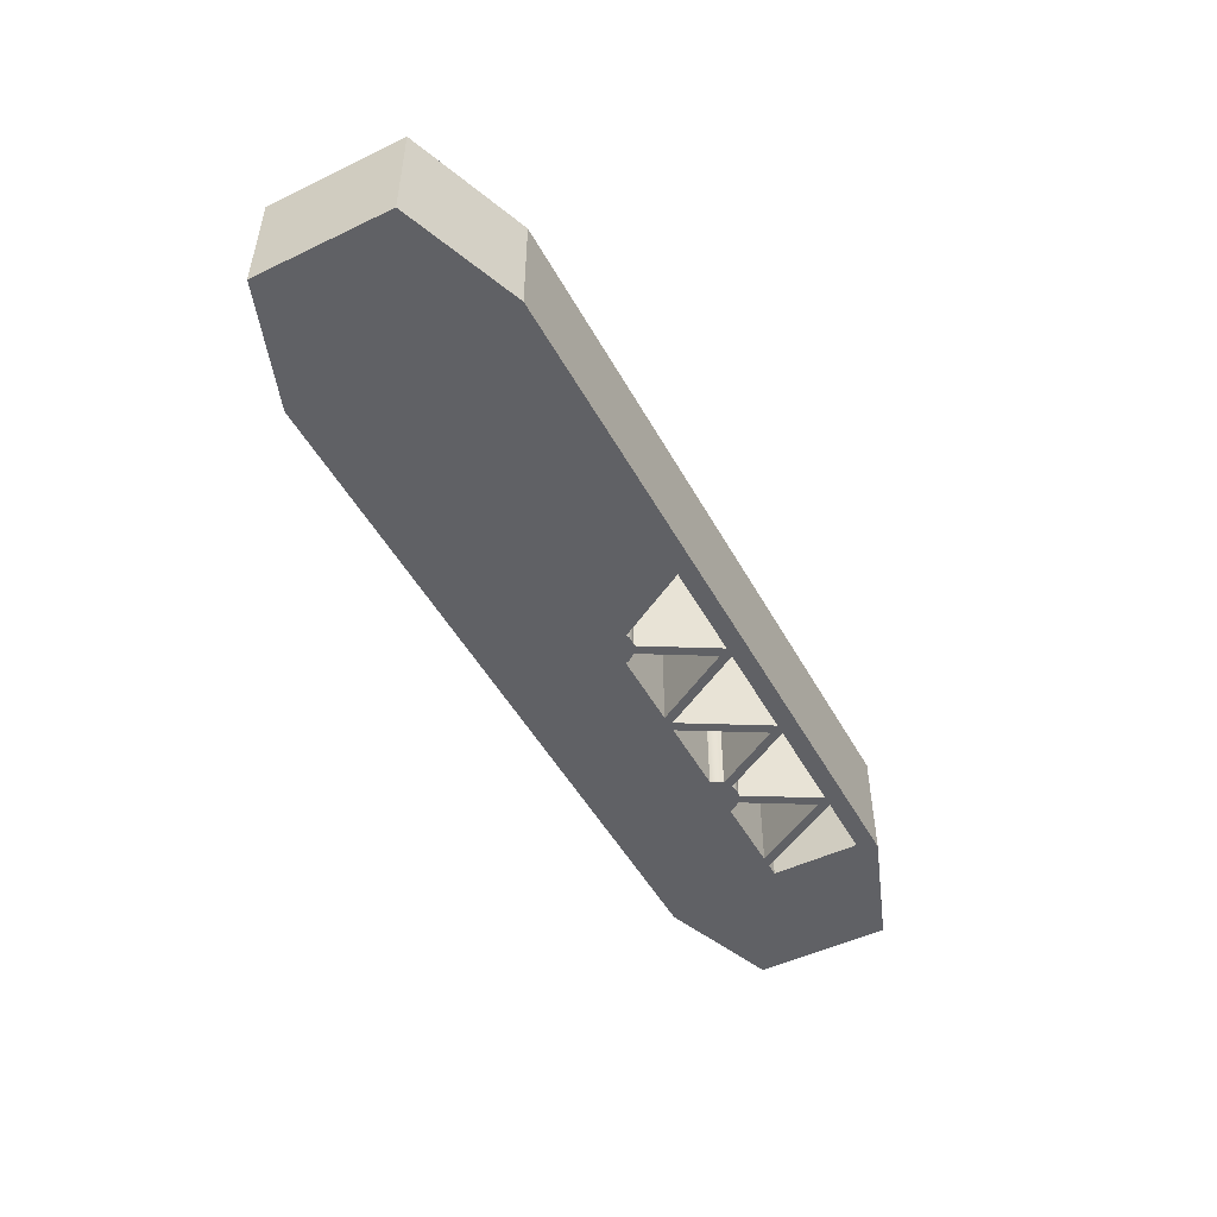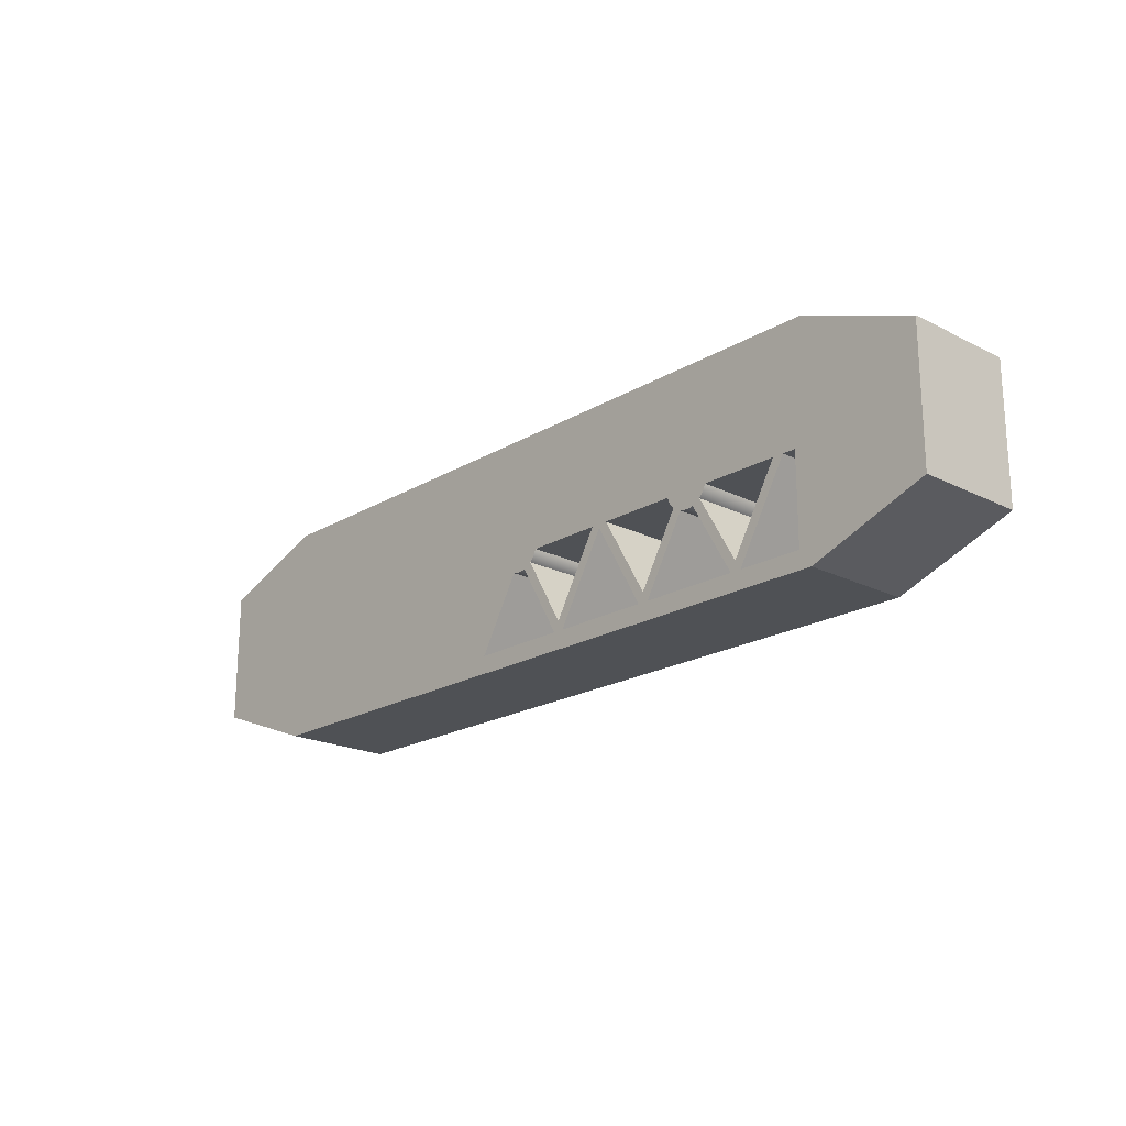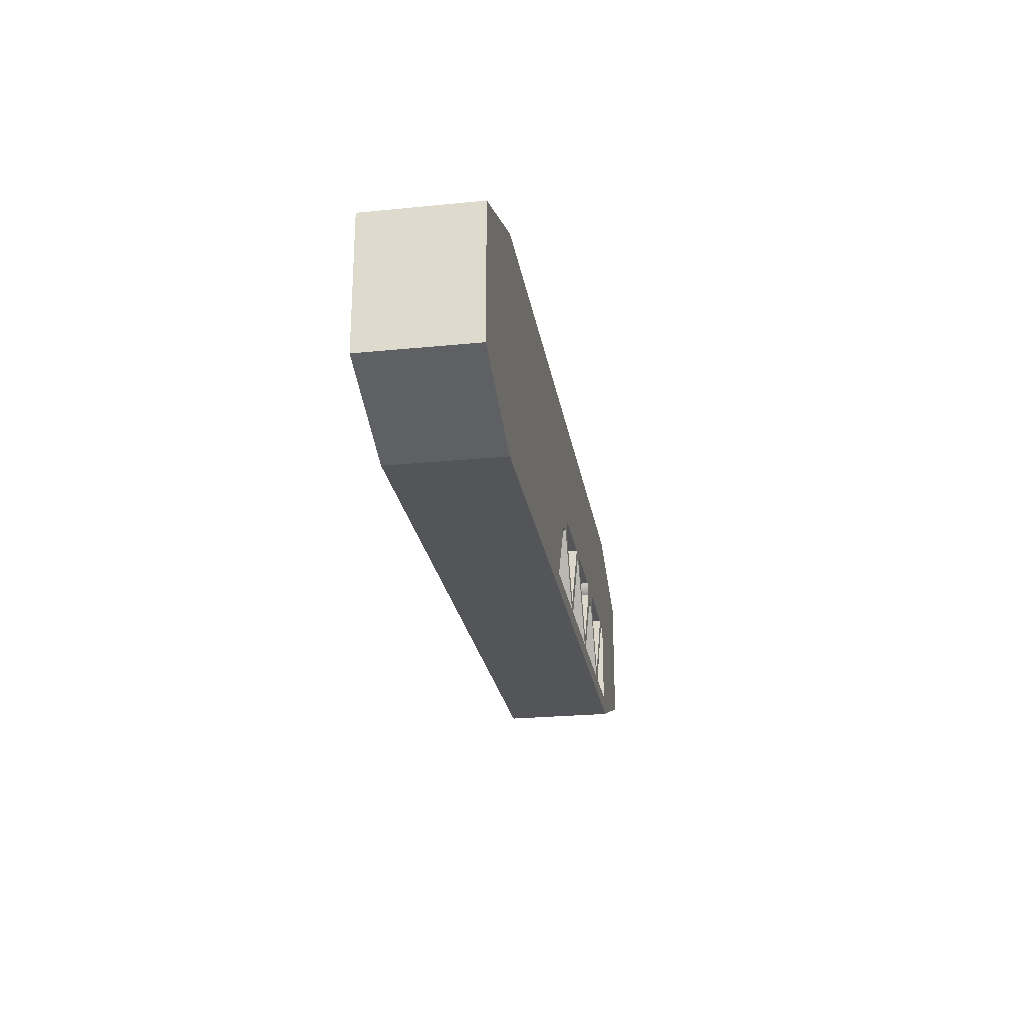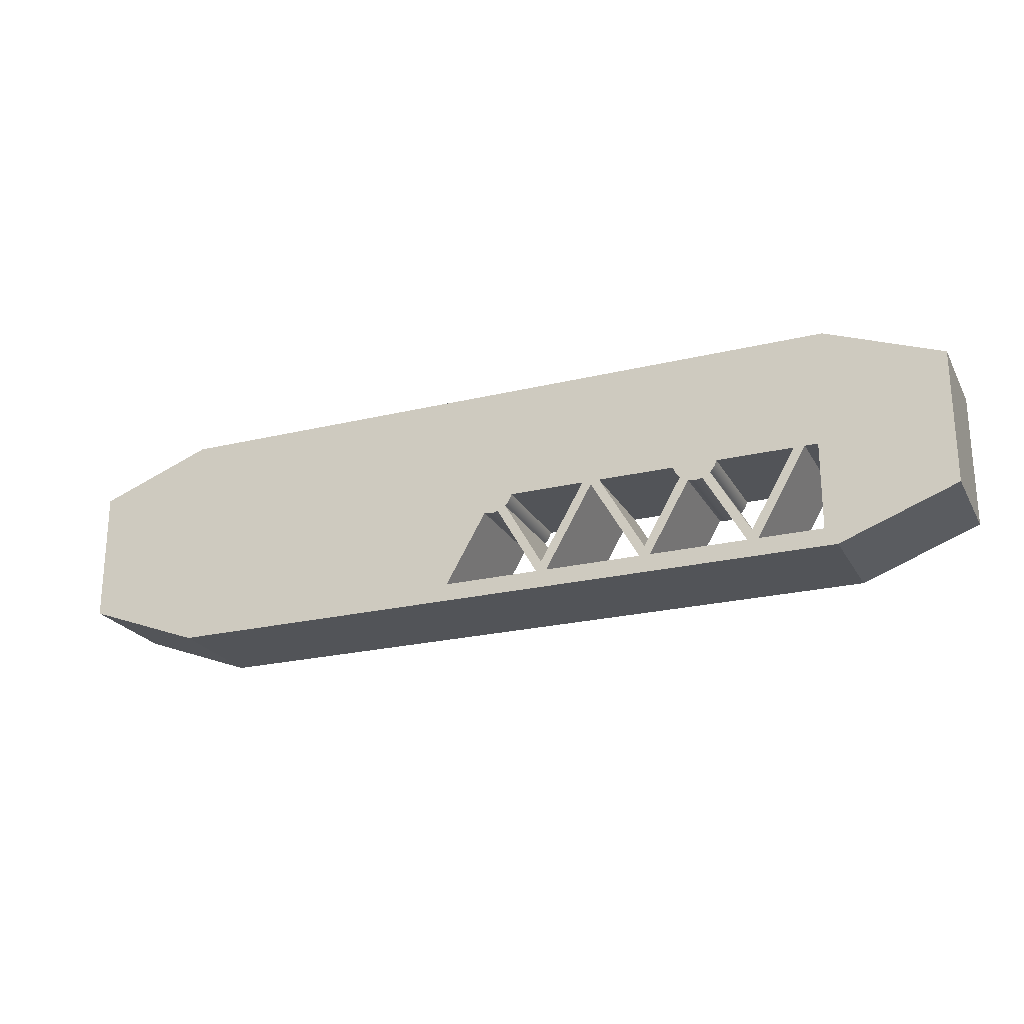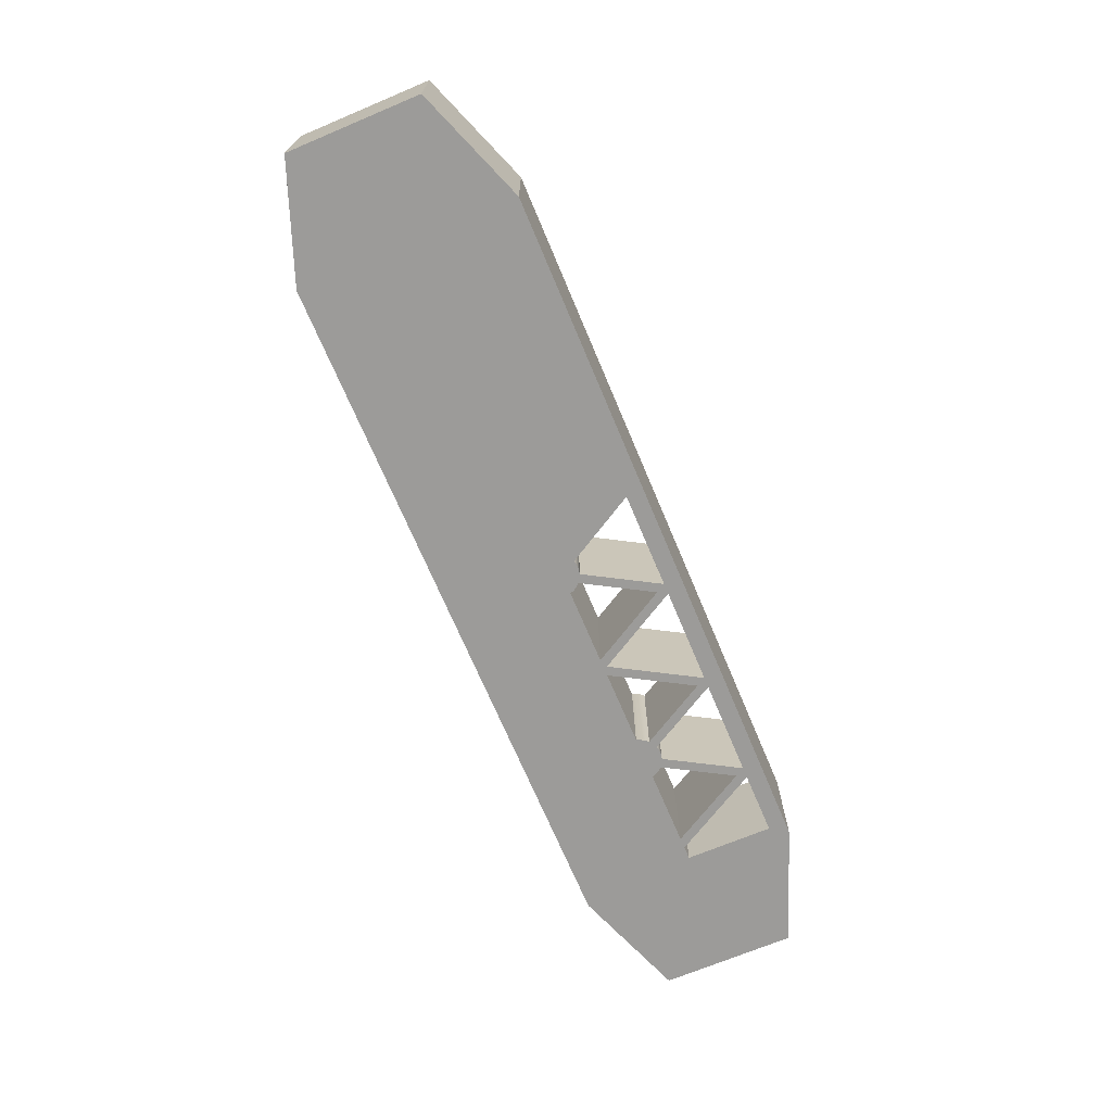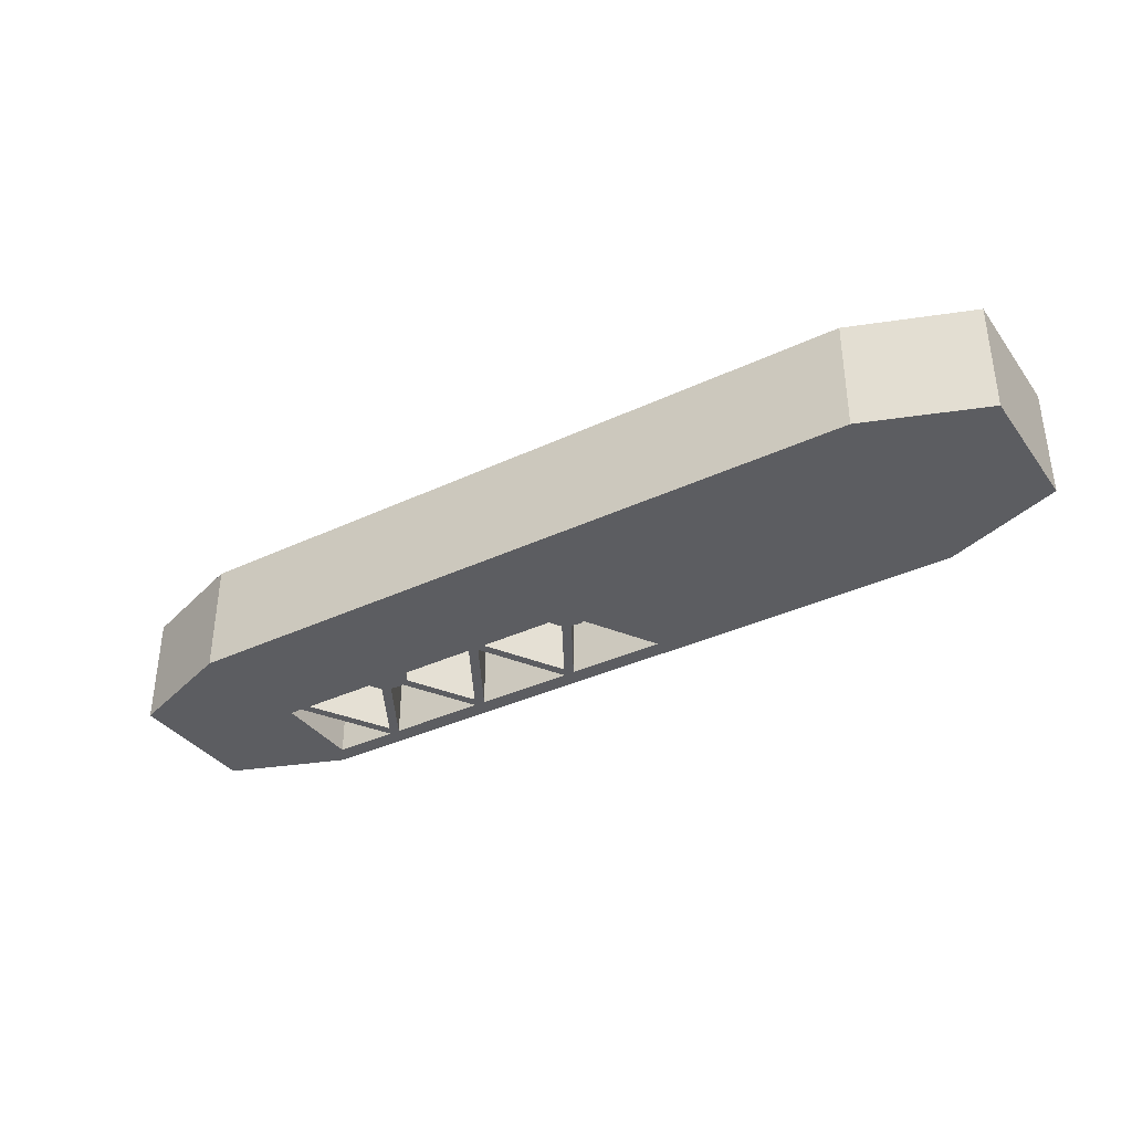
<metadata>
{"format":"obj","ext":"obj","renderer":"f3d","projection":"perspective","resolution":1024,"background":"white","views":[{"elev":-49.3,"azim":117.9,"up":"+Y"},{"elev":-20.1,"azim":-132.7,"up":"+Z"},{"elev":-24.6,"azim":99.3,"up":"+Z"},{"elev":-23.1,"azim":-157.6,"up":"+Z"},{"elev":-69.7,"azim":112.8,"up":"+Y"},{"elev":-36.3,"azim":31.6,"up":"+Y"}]}
</metadata>
<code>
v 7.813 0 1.258
v 6.757 0 -0.5715
v 6.757 2.413 -0.5715
v 7.813 2.413 1.258
v 8.87 0 -0.5715
v 7.813 0 1.258
v 7.813 2.413 1.258
v 8.87 2.413 -0.5715
v 6.757 0 -0.5715
v 8.87 0 -0.5715
v 8.87 2.413 -0.5715
v 6.757 2.413 -0.5715
v 2.794 0 1.334
v 2.794 0 -0.5715
v 2.794 2.413 -0.5715
v 2.794 2.413 1.334
v 3.076 0 1.334
v 2.794 0 1.334
v 2.794 2.413 1.334
v 3.076 2.413 1.334
v 4.176 0 -0.5715
v 3.076 0 1.334
v 3.076 2.413 1.334
v 4.176 2.413 -0.5715
v 2.794 0 -0.5715
v 4.176 0 -0.5715
v 4.176 2.413 -0.5715
v 2.794 2.413 -0.5715
v 7.622 0 1.334
v 5.951 0 1.334
v 5.951 2.413 1.334
v 7.622 2.413 1.334
v 6.639 0 -0.3683
v 7.622 0 1.334
v 7.622 2.413 1.334
v 6.639 2.413 -0.3683
v 5.8 0 1.086
v 6.639 0 -0.3683
v 6.639 2.413 -0.3683
v 5.8 2.413 1.086
v 5.951 0 1.334
v 5.917 0 1.242
v 5.866 0 1.158
v 5.8 0 1.086
v 5.8 2.413 1.086
v 5.866 2.413 1.158
v 5.917 2.413 1.242
v 5.951 2.413 1.334
v 9.826 0 1.086
v 9.76 0 1.158
v 9.709 0 1.242
v 9.675 0 1.334
v 9.675 2.413 1.334
v 9.709 2.413 1.242
v 9.76 2.413 1.158
v 9.826 2.413 1.086
v 8.987 0 -0.3677
v 9.826 0 1.086
v 9.826 2.413 1.086
v 8.987 2.413 -0.3677
v 8.005 0 1.334
v 8.987 0 -0.3677
v 8.987 2.413 -0.3677
v 8.005 2.413 1.334
v 9.675 0 1.334
v 8.005 0 1.334
v 8.005 2.413 1.334
v 9.675 2.413 1.334
v 5.132 0 1.086
v 5.066 0 1.158
v 5.015 0 1.242
v 4.981 0 1.334
v 4.981 2.413 1.334
v 5.015 2.413 1.242
v 5.066 2.413 1.158
v 5.132 2.413 1.086
v 4.293 0 -0.3683
v 5.132 0 1.086
v 5.132 2.413 1.086
v 4.293 2.413 -0.3683
v 3.31 0 1.334
v 4.293 0 -0.3683
v 4.293 2.413 -0.3683
v 3.31 2.413 1.334
v 4.981 0 1.334
v 3.31 0 1.334
v 3.31 2.413 1.334
v 4.981 2.413 1.334
v 5.624 0 0.9843
v 5.519 0 0.9617
v 5.413 0 0.9617
v 5.308 0 0.9843
v 5.308 2.413 0.9843
v 5.413 2.413 0.9617
v 5.519 2.413 0.9617
v 5.624 2.413 0.9843
v 6.522 0 -0.5715
v 5.624 0 0.9843
v 5.624 2.413 0.9843
v 6.522 2.413 -0.5715
v 4.41 0 -0.5715
v 6.522 0 -0.5715
v 6.522 2.413 -0.5715
v 4.41 2.413 -0.5715
v 5.308 0 0.9843
v 4.41 0 -0.5715
v 4.41 2.413 -0.5715
v 5.308 2.413 0.9843
v 10.32 0 0.9843
v 10.21 0 0.9617
v 10.11 0 0.9617
v 10 0 0.9843
v 10 2.413 0.9843
v 10.11 2.413 0.9617
v 10.21 2.413 0.9617
v 10.32 2.413 0.9843
v 11.22 0 -0.5715
v 10.32 0 0.9843
v 10.32 2.413 0.9843
v 11.22 2.413 -0.5715
v 9.104 0 -0.5715
v 11.22 0 -0.5715
v 11.22 2.413 -0.5715
v 9.104 2.413 -0.5715
v 10 0 0.9843
v 9.104 0 -0.5715
v 9.104 2.413 -0.5715
v 10 2.413 0.9843
v 0 0 0
v 0 0 2.921
v 0 2.413 2.921
v 0 2.413 0
v 2.54 0 -0.9525
v 0 0 0
v 0 2.413 0
v 2.54 2.413 -0.9525
v 17.78 0 -0.9525
v 2.54 0 -0.9525
v 2.54 2.413 -0.9525
v 17.78 2.413 -0.9525
v 20.32 0 0
v 17.78 0 -0.9525
v 17.78 2.413 -0.9525
v 20.32 2.413 0
v 20.32 0 2.921
v 20.32 0 0
v 20.32 2.413 0
v 20.32 2.413 2.921
v 17.78 0 3.874
v 20.32 0 2.921
v 20.32 2.413 2.921
v 17.78 2.413 3.874
v 2.54 0 3.874
v 17.78 0 3.874
v 17.78 2.413 3.874
v 2.54 2.413 3.874
v 0 0 2.921
v 2.54 0 3.874
v 2.54 2.413 3.874
v 0 2.413 2.921
v 8.87 2.413 -0.5715
v 7.813 2.413 1.258
v 6.757 2.413 -0.5715
v 4.176 2.413 -0.5715
v 3.076 2.413 1.334
v 2.794 2.413 1.334
v 2.794 2.413 -0.5715
v 5.8 2.413 1.086
v 6.639 2.413 -0.3683
v 7.622 2.413 1.334
v 5.951 2.413 1.334
v 5.917 2.413 1.242
v 5.866 2.413 1.158
v 8.005 2.413 1.334
v 8.987 2.413 -0.3677
v 9.826 2.413 1.086
v 9.76 2.413 1.158
v 9.709 2.413 1.242
v 9.675 2.413 1.334
v 3.31 2.413 1.334
v 4.293 2.413 -0.3683
v 5.132 2.413 1.086
v 5.066 2.413 1.158
v 5.015 2.413 1.242
v 4.981 2.413 1.334
v 4.41 2.413 -0.5715
v 6.522 2.413 -0.5715
v 5.624 2.413 0.9843
v 5.519 2.413 0.9617
v 5.413 2.413 0.9617
v 5.308 2.413 0.9843
v 9.104 2.413 -0.5715
v 11.22 2.413 -0.5715
v 10.32 2.413 0.9843
v 10.21 2.413 0.9617
v 10.11 2.413 0.9617
v 10 2.413 0.9843
v 0 2.413 2.921
v 2.54 2.413 3.874
v 17.78 2.413 3.874
v 20.32 2.413 2.921
v 20.32 2.413 0
v 17.78 2.413 -0.9525
v 2.54 2.413 -0.9525
v 0 2.413 0
v 7.813 0 1.258
v 8.87 0 -0.5715
v 6.757 0 -0.5715
v 3.076 0 1.334
v 4.176 0 -0.5715
v 2.794 0 -0.5715
v 2.794 0 1.334
v 6.639 0 -0.3683
v 5.8 0 1.086
v 5.866 0 1.158
v 5.917 0 1.242
v 5.951 0 1.334
v 7.622 0 1.334
v 8.987 0 -0.3677
v 8.005 0 1.334
v 9.675 0 1.334
v 9.709 0 1.242
v 9.76 0 1.158
v 9.826 0 1.086
v 4.293 0 -0.3683
v 3.31 0 1.334
v 4.981 0 1.334
v 5.015 0 1.242
v 5.066 0 1.158
v 5.132 0 1.086
v 6.522 0 -0.5715
v 4.41 0 -0.5715
v 5.308 0 0.9843
v 5.413 0 0.9617
v 5.519 0 0.9617
v 5.624 0 0.9843
v 11.22 0 -0.5715
v 9.104 0 -0.5715
v 10 0 0.9843
v 10.11 0 0.9617
v 10.21 0 0.9617
v 10.32 0 0.9843
v 2.54 0 3.874
v 0 0 2.921
v 0 0 0
v 2.54 0 -0.9525
v 17.78 0 -0.9525
v 20.32 0 0
v 20.32 0 2.921
v 17.78 0 3.874
g 947602c8-e34e-11ea-9c00-54bf646e7e1f
f 1 2 4
f 4 2 3
g 9476ed08-e34e-11ea-ad7b-54bf646e7e1f
f 5 6 8
f 8 6 7
g 94778968-e34e-11ea-a965-54bf646e7e1f
f 9 10 12
f 12 10 11
g 9478258c-e34e-11ea-be9f-54bf646e7e1f
f 13 14 16
f 16 14 15
g 94789aba-e34e-11ea-946d-54bf646e7e1f
f 17 18 20
f 20 18 19
g 9479371a-e34e-11ea-b90a-54bf646e7e1f
f 21 22 24
f 24 22 23
g 9479d35c-e34e-11ea-9391-54bf646e7e1f
f 25 26 28
f 28 26 27
g 947a6f7a-e34e-11ea-a0ca-54bf646e7e1f
f 29 30 32
f 32 30 31
g 947b32d0-e34e-11ea-b56e-54bf646e7e1f
f 33 34 36
f 36 34 35
g 947bcf30-e34e-11ea-b222-54bf646e7e1f
f 37 38 40
f 40 38 39
g 947c9288-e34e-11ea-aa7c-54bf646e7e1f
f 48 41 47
f 47 41 42
f 47 42 43
f 44 45 43
f 43 45 46
f 43 46 47
g 947d2ec6-e34e-11ea-b648-54bf646e7e1f
f 56 49 55
f 55 49 50
f 55 50 51
f 52 53 51
f 51 53 54
f 51 54 55
g 947df21c-e34e-11ea-b430-54bf646e7e1f
f 57 58 60
f 60 58 59
g 947edcb4-e34e-11ea-a434-54bf646e7e1f
f 61 62 64
f 64 62 63
g 947f9fc6-e34e-11ea-ad3b-54bf646e7e1f
f 65 66 68
f 68 66 67
g 94808a48-e34e-11ea-922e-54bf646e7e1f
f 76 69 75
f 75 69 70
f 75 70 71
f 72 73 71
f 71 73 74
f 71 74 75
g 94814d86-e34e-11ea-8de2-54bf646e7e1f
f 77 78 80
f 80 78 79
g 94823806-e34e-11ea-81fb-54bf646e7e1f
f 81 82 84
f 84 82 83
g 9482fb2e-e34e-11ea-8040-54bf646e7e1f
f 85 86 88
f 88 86 87
g 9483e592-e34e-11ea-ba7d-54bf646e7e1f
f 96 89 95
f 95 89 90
f 95 90 91
f 92 93 91
f 91 93 94
f 91 94 95
g 948544f4-e34e-11ea-9b27-54bf646e7e1f
f 97 98 100
f 100 98 99
g 9486564c-e34e-11ea-a9ed-54bf646e7e1f
f 101 102 104
f 104 102 103
g 948740ba-e34e-11ea-ad0c-54bf646e7e1f
f 105 106 108
f 108 106 107
g 94882b0c-e34e-11ea-8abd-54bf646e7e1f
f 116 109 115
f 115 109 110
f 115 110 111
f 112 113 111
f 111 113 114
f 111 114 115
g 94893c80-e34e-11ea-890c-54bf646e7e1f
f 117 118 120
f 120 118 119
g 948a4dfa-e34e-11ea-b11c-54bf646e7e1f
f 121 122 124
f 124 122 123
g 948b3846-e34e-11ea-8e89-54bf646e7e1f
f 125 126 128
f 128 126 127
g 93e9a0c6-e34e-11ea-9b92-54bf646e7e1f
f 129 130 132
f 132 130 131
g 93ea15d0-e34e-11ea-a56b-54bf646e7e1f
f 133 134 136
f 136 134 135
g 93ea8b2c-e34e-11ea-ae06-54bf646e7e1f
f 137 138 140
f 140 138 139
g 93ead924-e34e-11ea-9894-54bf646e7e1f
f 141 142 144
f 144 142 143
g 93eb4e76-e34e-11ea-8d08-54bf646e7e1f
f 145 146 148
f 148 146 147
g 93ebc390-e34e-11ea-96e4-54bf646e7e1f
f 149 150 152
f 152 150 151
g 93ec38d4-e34e-11ea-9530-54bf646e7e1f
f 153 154 156
f 156 154 155
g 93ecd4f6-e34e-11ea-b458-54bf646e7e1f
f 157 158 160
f 160 158 159
g 93ed4a46-e34e-11ea-886b-54bf646e7e1f
f 162 175 161
f 161 175 192
f 161 192 204
f 204 192 193
f 204 193 203
f 203 193 202
f 202 193 194
f 202 194 201
f 201 194 179
f 201 179 200
f 200 179 199
f 199 179 174
f 199 174 170
f 170 174 162
f 170 162 169
f 169 162 163
f 169 163 187
f 187 163 204
f 187 204 186
f 186 204 164
f 186 164 181
f 181 164 165
f 181 165 180
f 180 165 198
f 180 198 185
f 185 198 171
f 185 171 172
f 204 163 161
f 165 166 198
f 198 166 205
f 205 166 167
f 205 167 204
f 204 167 164
f 169 188 168
f 168 188 191
f 168 191 182
f 182 191 181
f 181 191 186
f 170 171 199
f 199 171 198
f 173 183 172
f 172 183 184
f 172 184 185
f 183 173 182
f 182 173 168
f 174 175 162
f 192 175 197
f 197 175 176
f 197 176 194
f 194 176 177
f 194 177 178
f 178 179 194
f 187 188 169
f 189 190 188
f 188 190 191
f 195 196 194
f 194 196 197
g 93edbf78-e34e-11ea-ba82-54bf646e7e1f
f 207 219 206
f 206 219 220
f 206 220 218
f 218 220 243
f 218 243 217
f 217 243 244
f 217 244 227
f 227 244 226
f 226 244 209
f 226 209 225
f 225 209 210
f 225 210 232
f 232 210 246
f 232 246 231
f 231 246 208
f 231 208 213
f 213 208 206
f 213 206 218
f 208 246 207
f 207 246 238
f 207 238 219
f 219 238 239
f 219 239 224
f 224 239 242
f 224 242 223
f 223 242 222
f 222 242 221
f 221 242 249
f 221 249 250
f 210 211 246
f 246 211 245
f 245 211 212
f 245 212 244
f 244 212 209
f 231 213 236
f 236 213 214
f 236 214 230
f 230 214 229
f 229 214 215
f 229 215 228
f 228 215 216
f 228 216 227
f 227 216 217
f 220 221 243
f 243 221 250
f 236 230 233
f 233 230 225
f 233 225 232
f 234 235 233
f 233 235 236
f 238 247 237
f 237 247 248
f 237 248 242
f 242 248 249
f 240 241 239
f 239 241 242
f 246 247 238

</code>
